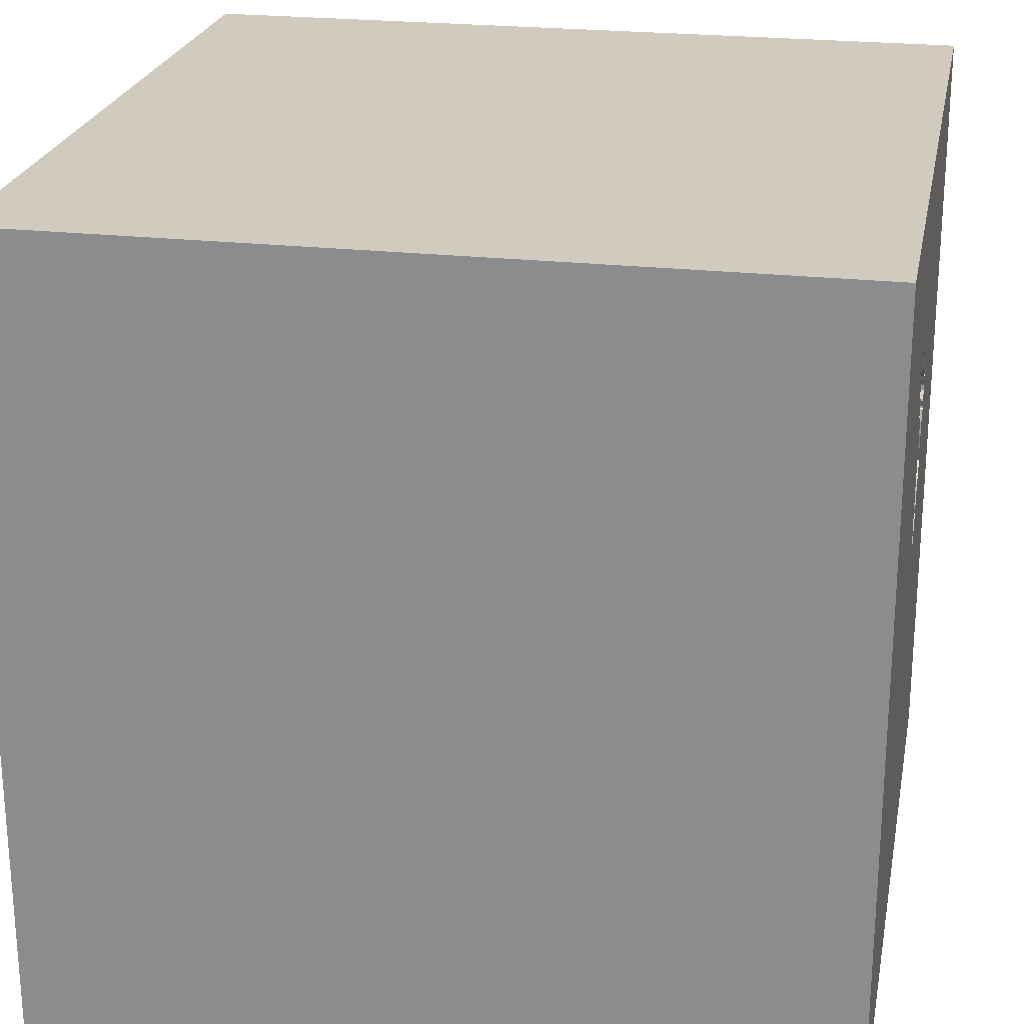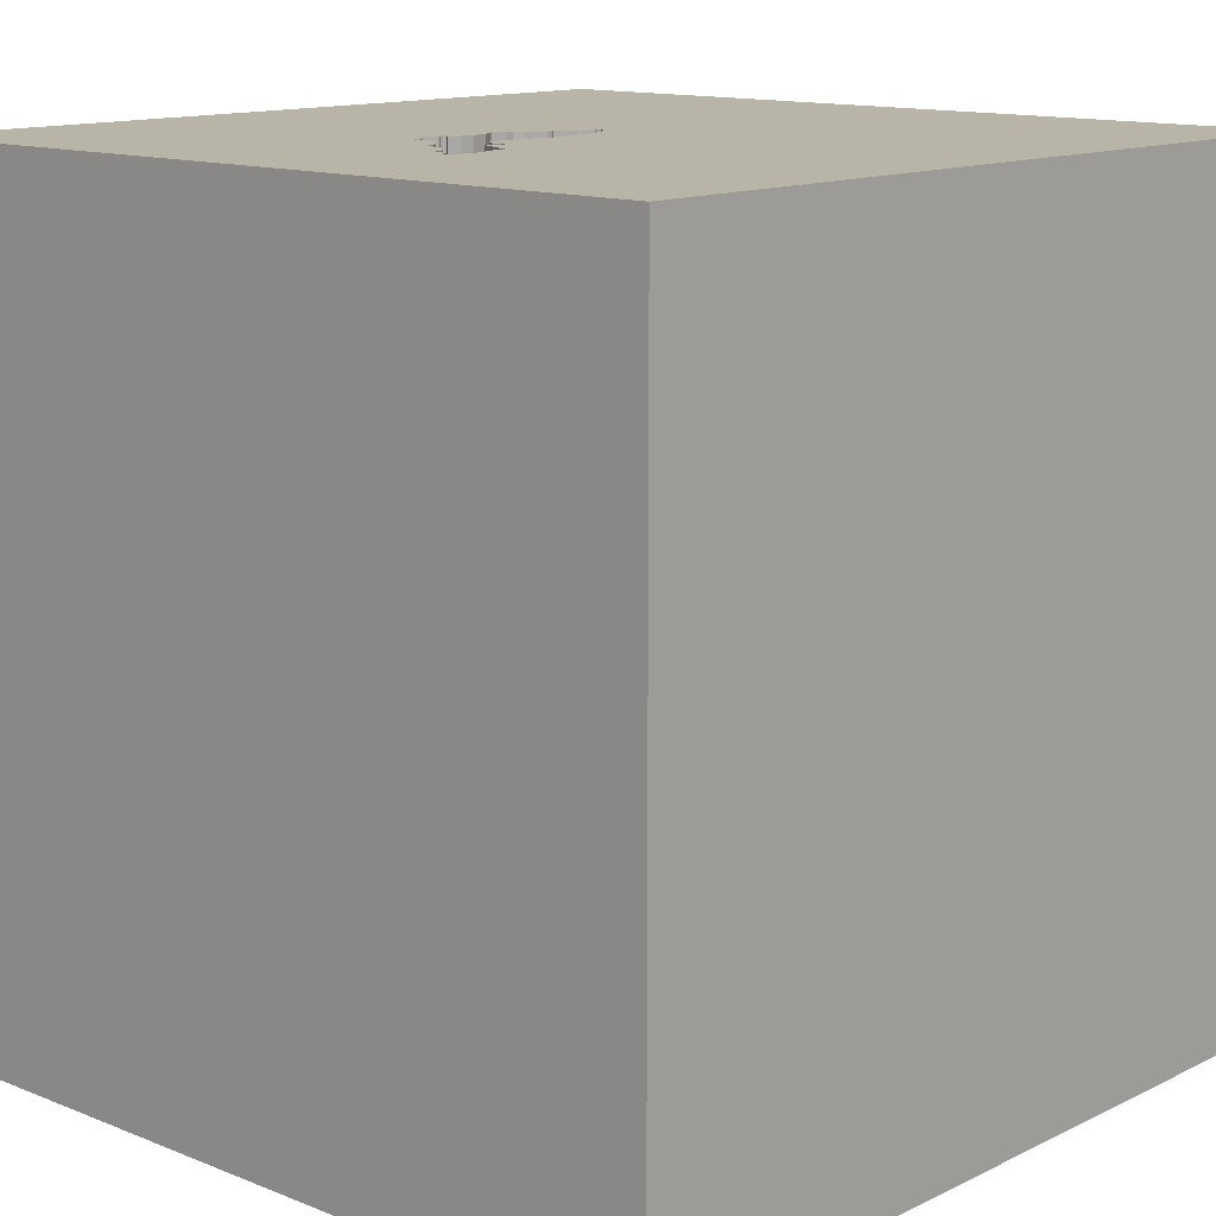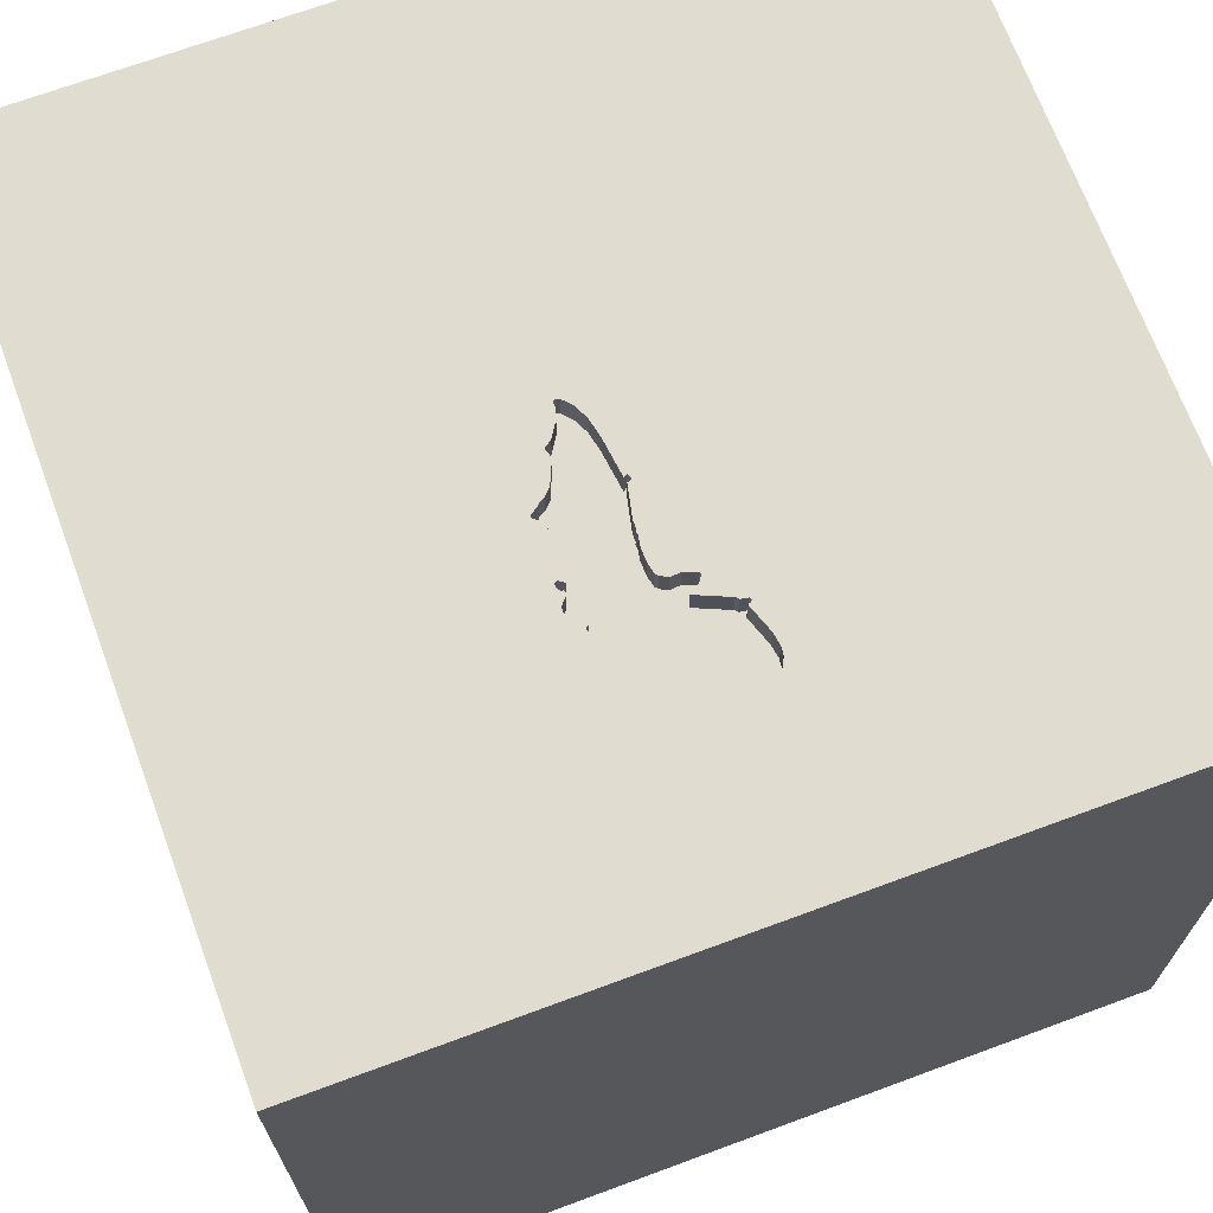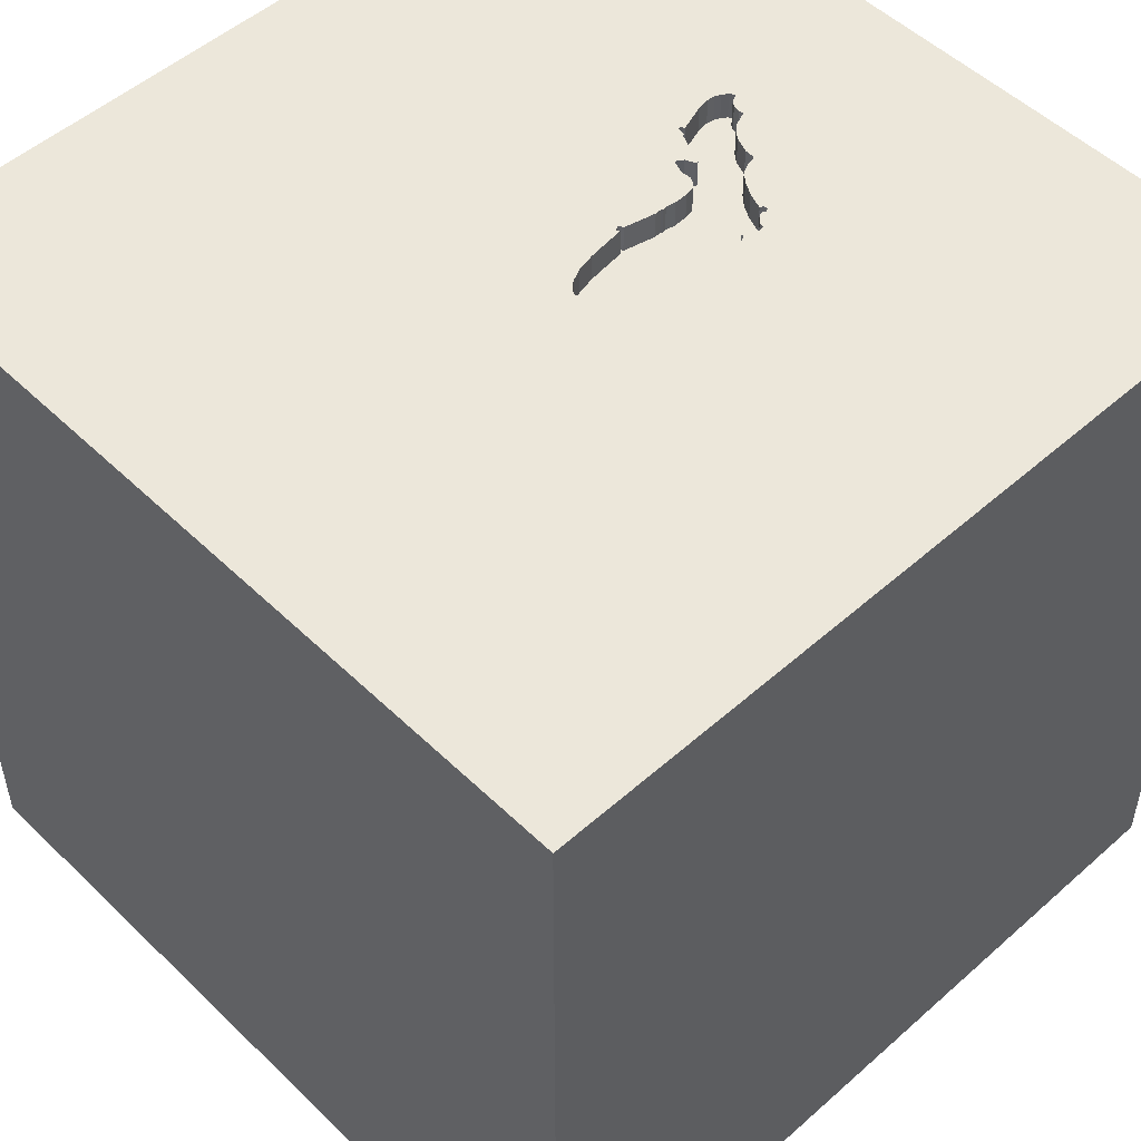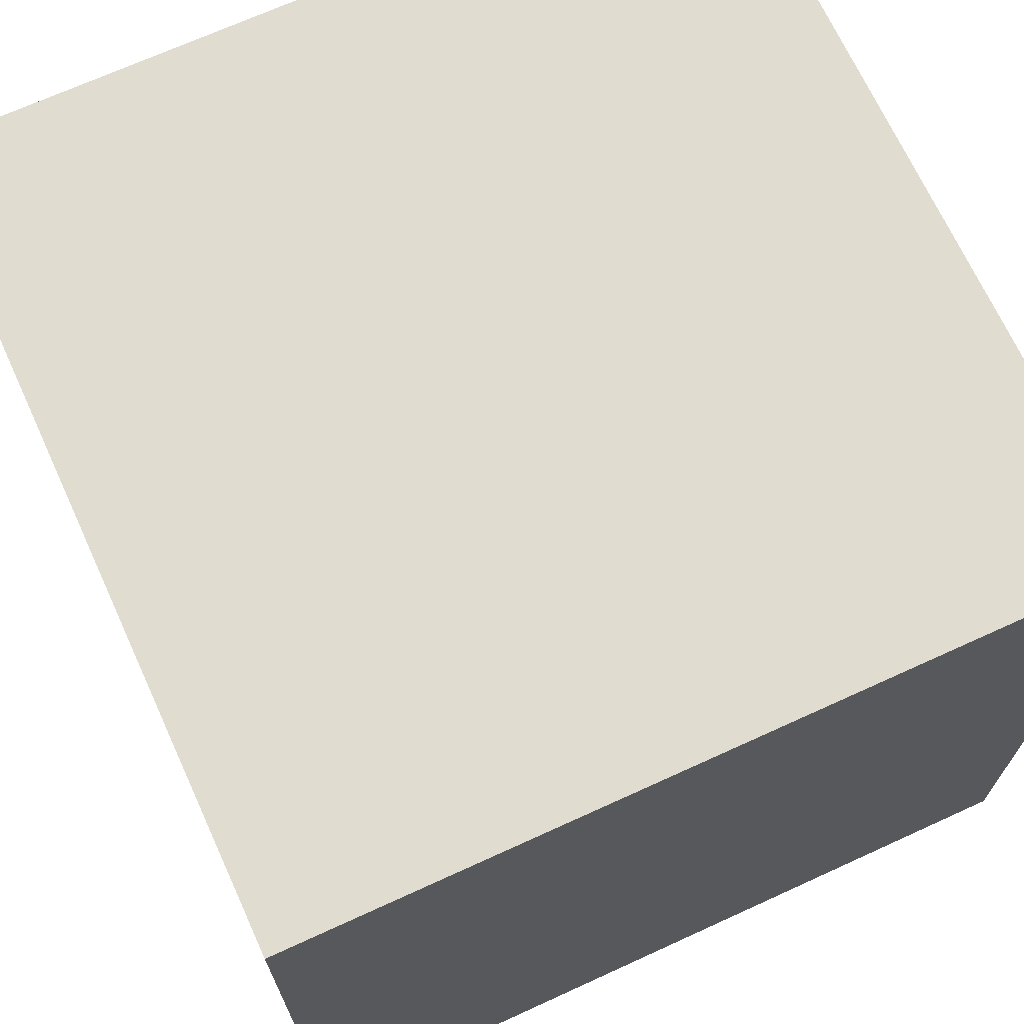
<metadata>
{"format":"obj","ext":"obj","renderer":"f3d","projection":"perspective","resolution":1024,"background":"white","views":[{"elev":23.5,"azim":100.8,"up":"+Z"},{"elev":13.0,"azim":42.3,"up":"+Y"},{"elev":69.5,"azim":-20.3,"up":"+Y"},{"elev":51.4,"azim":-133.8,"up":"+Y"},{"elev":69.5,"azim":-24.6,"up":"+Z"}]}
</metadata>
<code>
o bat_125
v 0.02767 1.5 0.5723
v 0.02767 1.4 0.5723
v -0.2644 1.5 0.578
v -0.2464 1.5 0.5766
v 0.01494 1.5 0.735
v -0.2425 1.5 0.1701
v -0.3099 1.5 0.5058
v -0.2949 1.5 0.218
v 0.09786 1.5 0.8272
v -0.282 1.5 0.4506
v -0.282 1.4 0.4506
v -0.1002 1.5 0.6439
v -0.1002 1.4 0.6439
v -1.016 0.1432 1.5
v -1.5 -1.5 -1.5
v -1.042 -1.5 -0.3776
v -0.3776 1.5 -0.9342
v 0.164 1.5 0.6535
v -0.04162 1.5 0.3193
v -0.285 1.5 0.459
v -0.04015 1.5 0.4824
v -0.04015 1.4 0.4824
v -0.2603 1.5 0.272
v -0.2602 1.5 0.3772
v 0.1966 1.4 0.7482
v -0.2942 1.5 0.4095
v -0.2942 1.4 0.4095
v 0.1262 1.5 0.8326
v -0.285 1.4 0.459
v -0.2737 1.5 0.4233
v -0.2737 1.4 0.4233
v 0.3776 -0.8398 1.5
v 0.03703 0.1668 -1.5
v 0.4427 0.07812 1.5
v 0.2083 1.25 1.5
v 0.4167 -1.5 0.4687
v 0.4687 -1.5 -0.1823
v 0.3906 -1.5 1.198
v 0.2083 -1.5 -0.7812
v 1.5 -1.5 -1.5
v 0.1823 -1.5 -1.211
v -0.1042 -1.5 1.5
v 0.5859 0.8268 1.5
v 0.7878 1.5 -0.0651
v 0.1562 1.5 0.02604
v 0.1302 1.5 -1.5
v 0.1562 1.5 1.5
v -0.2559 1.5 0.5811
v -0.2559 1.4 0.5811
v 0.08353 1.5 0.8315
v 0.08353 1.4 0.8315
v 0.04377 1.5 0.7566
v 0.1601 1.5 0.8752
v 0.1601 1.4 0.8752
v -0.304 1.5 0.4234
v -0.295 1.5 0.4426
v 0.2004 1.5 0.8213
v -0.1823 -1.146 1.5
v 0 0.4687 1.5
v 0 -0.4688 1.5
v 0 -1.5 0.05208
v -0.1823 -1.5 1.198
v -0.2865 -1.5 -0.5729
v -0.1021 1.5 -0.08979
v -0.3581 1.5 0.7878
v -0.1348 1.5 -0.03471
v -0.1348 1.4 -0.03471
v -0.2656 1.5 0.1856
v -0.2679 1.5 0.5656
v -0.2679 1.4 0.5656
v -0.2603 1.4 0.272
v -0.04272 1.5 0.362
v -0.08251 1.5 0.6917
v -0.04162 1.4 0.3193
v 0.1697 1.5 0.6508
v 0.1741 1.5 0.6476
v -0.2875 1.5 0.5187
v 0.08246 1.5 0.596
v 1.25 -0.2083 1.5
v 1.042 -1.5 0.4167
v 1.094 -1.5 -0.02604
v 1.5 -1.5 1.5
v 0.07076 1.5 0.5369
v 0.06402 1.5 0.7798
v -0.3054 1.5 0.5153
v -0.3054 1.4 0.5153
v -0.2019 1.5 0.1067
v -0.002598 1.5 0.2028
v -0.002598 1.4 0.2028
v -0.3084 1.5 0.484
v -0.08766 1.5 0.6707
v 0.1966 1.5 0.7482
v -0.1355 1.5 0.6136
v -0.1021 1.4 -0.08979
v -0.1831 1.5 0.5867
v -0.1831 1.4 0.5867
v -0.07357 1.5 -0.05872
v -0.07357 1.4 -0.05872
v -0.04774 1.5 0.4462
v -0.04774 1.4 0.4462
v 0.1739 1.5 0.6348
v 0.1739 1.4 0.6348
v -0.1162 1.5 -0.09489
v -0.1092 1.5 -0.09234
v -0.3029 1.5 0.4159
v -0.3029 1.4 0.4159
v 0.0304 1.5 0.5032
v 0.0304 1.4 0.5032
v -0.4687 -1.5 0.1562
v -0.3906 -1.5 0.625
v -0.4948 0.5208 1.5
v -1.5 -1.5 1.5
v -1.5 0.6771 0.2995
v -1.5 0.1823 0
v -1.5 0.2083 -0.4557
v -1.5 -0.1302 -1.5
v -1.5 0.1562 1.5
v -1.5 0.1562 0.651
v -1.5 0.2214 -1.172
v -1.5 -0.2083 1.146
v -1.5 1.25 0.1562
v -1.5 1.5 1.5
v -1.5 1.042 -0.4167
v -1.5 -0.5208 0.4427
v -1.5 -0.5469 -0.2083
v -1.5 -1.5 -0.1302
v -1.5 1.5 -1.5
v -1.5 1.5 0.1302
v -1.5 -1.198 -0.02604
v -1.5 -0.4167 -1.042
v -0.1162 1.4 -0.09489
v -0.1878 1.5 0.07197
v -0.2423 1.5 0.5653
v -0.2423 1.4 0.5653
v -0.06234 1.5 -0.03474
v -0.1244 1.5 -0.08285
v -0.04272 1.4 0.362
v 0.01494 1.4 0.735
v -0.3084 1.4 0.484
v -0.2949 1.4 0.218
v 0.1392 1.5 0.6207
v 0.1392 1.4 0.6207
v -0.05111 1.5 -0.01075
v -0.05111 1.4 -0.01075
v -0.03092 1.5 0.4921
v 0.1484 1.5 0.6304
v 0.1429 1.5 0.8435
v 0.1429 1.4 0.8435
v -0.007743 1.5 0.1818
v -0.007743 1.4 0.1818
v -0.04031 1.5 0.3421
v -0.08766 1.4 0.6707
v -0.1674 1.5 0.01563
v -0.1674 1.4 0.01563
v 0.164 1.4 0.6535
v 0.07817 1.5 0.5253
v 0.07817 1.4 0.5253
v -0.2551 1.5 0.328
v -0.2551 1.4 0.328
v 0.1438 1.5 0.6255
v -0.2875 1.4 0.5187
v -0.001455 1.5 0.1953
v -0.1355 1.4 0.6136
v 1.5 1.5 -1.5
v 1.5 -0.1302 1.5
v 1.5 -0.4492 0.695
v 1.5 0.2523 -0.8521
v 1.5 1.5 1.5
v 1.5 -1.5 -0.1302
v 1.5 1.5 0.1302
v -0.1225 1.5 -0.07325
v -0.1225 1.4 -0.07325
v -0.2425 1.4 0.1701
v -1.217 -0.3646 1.5
v -1.146 -1.5 0.2083
v -1.185 1.5 0.2279
v 0.1484 1.4 0.6304
v -0.2172 1.5 0.1442
v -0.2172 1.4 0.1442
v 0.06402 1.4 0.7798
v -0.001455 1.4 0.1953
v 0.1775 1.5 0.8624
v 0.1775 1.4 0.8624
v -0.2653 1.5 0.541
v 0.2039 1.5 0.7939
v 0.2039 1.4 0.7939
v -0.2809 1.5 0.2278
v -0.01693 1.5 0.2072
v -0.01693 1.4 0.2072
v -0.2734 -0.07812 1.5
v -0.3125 1.055 1.5
v -0.4167 1.5 0.2083
v -0.1954 1.5 0.03576
v -0.2653 1.4 0.541
v 0.1913 1.5 0.8419
v -0.295 1.4 0.4426
v -0.04933 1.5 0.3978
v -0.04933 1.4 0.3978
v -0.005687 1.5 0.506
v -0.005687 1.4 0.506
v 0.07548 1.5 0.5195
v -0.1752 1.5 0.5912
v -0.2975 1.5 0.2075
v -0.2975 1.4 0.2075
v 0.8333 -0.2083 1.5
v -0.2656 1.4 0.1856
v -0.2865 1.5 0.441
v -0.2865 1.4 0.441
v -0.304 1.4 0.4234
v -0.03948 1.5 0.7137
v -0.03948 1.4 0.7137
v -0.02028 1.5 0.19
v -0.02028 1.4 0.19
v 0.1784 1.5 0.6444
v 0.1784 1.4 0.6444
v 0.166 1.5 0.6479
v 0.166 1.4 0.6479
v -0.2464 1.4 0.5766
v 0.1913 1.4 0.8419
v -0.0367 1.5 0.05502
v 0.1697 1.4 0.6508
v -0.2636 1.5 0.18
v -0.2636 1.4 0.18
v -0.03092 1.4 0.4921
v -0.2602 1.4 0.3772
v 0.2004 1.4 0.8213
v -0.1954 1.4 0.03576
v -0.1258 1.5 -0.0904
v -0.1258 1.4 -0.0904
v -0.1873 1.5 0.05303
v -0.1873 1.4 0.05303
v -0.2809 1.4 0.2278
v -0.2592 1.5 0.5592
v -0.2592 1.4 0.5592
v 0.1262 1.4 0.8326
v -0.2127 1.5 0.576
v -0.3099 1.4 0.5058
v -0.2644 1.4 0.578
v -0.04031 1.4 0.3421
v 0.04376 1.4 0.7566
v -0.07737 1.5 0.7127
v -0.07737 1.4 0.7127
v -0.1878 1.4 0.07197
v 0.09786 1.4 0.8272
v 0.03073 1.5 0.5638
v 0.03073 1.4 0.5638
v 0.06335 1.5 0.5486
v 0.06335 1.4 0.5486
v 0.07548 1.4 0.5195
v -0.04428 1.5 0.3486
v -0.04428 1.4 0.3486
v -0.03669 1.4 0.05502
f 174 117 112
f 117 120 112
f 42 58 112
f 126 175 112
f 112 62 42
f 112 129 126
f 120 124 112
f 175 110 112
f 174 14 117
f 62 38 42
f 117 122 120
f 110 62 112
f 42 32 58
f 124 129 112
f 126 16 175
f 175 109 110
f 112 190 174
f 190 14 174
f 120 118 124
f 124 125 129
f 129 15 126
f 58 60 112
f 14 122 117
f 122 118 120
f 82 32 42
f 32 60 58
f 15 16 126
f 16 109 175
f 38 82 42
f 125 15 129
f 60 190 112
f 124 114 125
f 110 38 62
f 118 114 124
f 109 61 110
f 110 36 38
f 190 111 14
f 14 111 122
f 61 36 110
f 36 82 38
f 32 34 60
f 122 113 118
f 113 114 118
f 16 63 109
f 34 190 60
f 114 115 125
f 125 130 15
f 15 63 16
f 63 61 109
f 82 205 32
f 190 59 111
f 61 37 36
f 36 80 82
f 205 34 32
f 111 191 122
f 115 130 125
f 34 59 190
f 59 191 111
f 63 37 61
f 37 80 36
f 82 79 205
f 122 121 113
f 115 119 130
f 34 43 59
f 113 115 114
f 63 39 37
f 37 81 80
f 113 123 115
f 130 116 15
f 15 39 63
f 82 165 79
f 59 43 191
f 65 176 122
f 176 128 122
f 128 121 122
f 33 15 116
f 15 41 39
f 166 165 82
f 43 35 191
f 205 168 34
f 34 168 43
f 191 47 122
f 121 123 113
f 123 127 115
f 127 119 115
f 119 116 130
f 80 169 82
f 79 168 205
f 35 47 191
f 65 122 47
f 33 40 15
f 40 41 15
f 81 169 80
f 166 82 169
f 53 65 47
f 184 77 65
f 65 202 95
f 69 233 184
f 65 95 236
f 236 133 4
f 69 184 65
f 3 69 65
f 65 236 4
f 65 4 48
f 48 3 65
f 158 23 192
f 65 85 7
f 24 158 192
f 192 65 7
f 192 7 90
f 30 24 192
f 26 30 192
f 10 207 56
f 105 26 192
f 55 105 192
f 20 10 56
f 55 192 90
f 90 20 56
f 90 56 55
f 178 87 192
f 192 23 187
f 6 178 192
f 192 187 8
f 222 6 192
f 192 8 203
f 68 222 192
f 192 203 68
f 192 176 65
f 39 40 37
f 37 40 81
f 40 166 169
f 50 65 53
f 65 12 93
f 65 93 202
f 65 77 85
f 192 87 132
f 171 136 192
f 132 230 193
f 66 171 192
f 192 132 193
f 193 153 66
f 192 193 66
f 17 176 192
f 65 50 84
f 52 5 65
f 65 84 52
f 65 241 73
f 91 12 65
f 65 73 91
f 228 192 136
f 103 17 228
f 228 17 192
f 128 123 121
f 165 168 79
f 50 53 9
f 210 241 65
f 65 5 210
f 17 103 104
f 104 64 17
f 17 128 176
f 41 40 39
f 40 169 81
f 43 168 35
f 28 9 53
f 168 92 185
f 168 185 57
f 147 28 53
f 168 57 195
f 168 195 182
f 168 182 53
f 45 17 64
f 143 220 45
f 45 64 97
f 135 143 45
f 45 97 135
f 167 168 166
f 168 44 92
f 128 127 123
f 119 127 116
f 167 166 40
f 168 53 47
f 216 18 92
f 44 141 160
f 75 216 92
f 44 160 146
f 76 75 92
f 44 146 101
f 214 76 92
f 214 92 44
f 44 101 214
f 88 188 19
f 45 220 212
f 45 212 149
f 88 19 45
f 162 88 45
f 45 149 162
f 17 127 128
f 33 116 127
f 166 168 165
f 168 47 35
f 78 141 44
f 44 45 19
f 245 1 78
f 44 201 156
f 78 44 156
f 156 83 247
f 247 245 78
f 78 156 247
f 151 250 72
f 72 197 99
f 72 99 44
f 44 19 151
f 44 151 72
f 99 21 145
f 201 44 99
f 145 199 107
f 107 201 99
f 99 145 107
f 17 45 44
f 164 17 44
f 170 168 167
f 170 44 168
f 164 46 17
f 46 127 17
f 46 33 127
f 164 33 46
f 164 167 40
f 164 170 167
f 164 44 170
f 164 40 33
f 172 131 229
f 131 172 94
f 136 171 172
f 172 229 136
f 103 228 229
f 229 131 103
f 131 94 104
f 104 103 131
f 172 98 94
f 229 228 136
f 64 104 94
f 67 98 172
f 97 64 94
f 94 98 97
f 171 66 67
f 67 172 171
f 67 144 98
f 154 144 67
f 135 97 98
f 98 144 135
f 66 153 154
f 154 67 66
f 154 252 144
f 143 135 144
f 153 193 154
f 252 154 243
f 220 143 144
f 144 252 220
f 227 154 193
f 252 243 213
f 154 231 243
f 154 227 231
f 193 230 227
f 252 213 220
f 213 243 179
f 243 231 132
f 231 227 230
f 212 220 213
f 189 213 179
f 87 178 179
f 179 243 87
f 230 132 231
f 243 132 87
f 149 212 213
f 213 150 149
f 189 181 213
f 74 189 179
f 178 6 179
f 181 150 213
f 189 89 181
f 189 74 19
f 19 188 189
f 71 74 179
f 173 179 6
f 162 149 150
f 150 181 162
f 89 189 88
f 181 89 162
f 188 88 189
f 71 159 74
f 173 71 179
f 88 162 89
f 74 239 19
f 159 71 23
f 23 158 159
f 159 251 74
f 232 71 173
f 6 222 223
f 223 173 6
f 151 19 239
f 239 74 251
f 158 24 159
f 198 251 159
f 71 232 23
f 232 173 206
f 206 173 223
f 222 68 223
f 239 251 151
f 225 159 24
f 198 137 251
f 198 159 225
f 187 23 232
f 204 232 206
f 206 223 68
f 250 151 251
f 24 30 225
f 197 72 137
f 137 198 197
f 72 250 251
f 251 137 72
f 225 100 198
f 232 140 187
f 232 204 140
f 68 203 204
f 204 206 68
f 31 225 30
f 31 100 225
f 99 197 198
f 198 100 99
f 8 187 140
f 140 204 8
f 203 8 204
f 30 26 31
f 31 96 100
f 27 31 26
f 96 31 11
f 100 96 22
f 100 22 99
f 27 209 31
f 26 105 27
f 96 11 194
f 31 208 11
f 96 163 22
f 21 99 22
f 106 209 27
f 209 208 31
f 106 27 105
f 96 194 134
f 29 194 11
f 11 208 10
f 202 93 163
f 163 96 202
f 163 224 22
f 145 21 22
f 22 224 145
f 105 55 209
f 209 106 105
f 208 209 196
f 236 95 96
f 96 134 236
f 234 134 194
f 29 161 194
f 29 11 20
f 207 10 208
f 10 20 11
f 96 95 202
f 163 13 224
f 56 207 208
f 208 196 56
f 55 56 196
f 196 209 55
f 133 236 134
f 134 234 218
f 184 233 234
f 234 194 184
f 161 29 139
f 194 161 184
f 20 90 29
f 13 163 93
f 93 12 13
f 13 200 224
f 199 145 224
f 224 200 199
f 4 133 134
f 134 218 4
f 234 49 218
f 233 69 234
f 139 237 161
f 139 29 90
f 77 184 161
f 12 91 13
f 2 200 13
f 238 49 234
f 48 4 218
f 218 49 48
f 70 234 69
f 90 7 237
f 237 139 90
f 237 86 161
f 161 86 77
f 152 13 91
f 246 200 2
f 13 152 2
f 107 199 200
f 200 108 107
f 49 238 48
f 234 70 238
f 69 3 70
f 86 237 7
f 7 85 86
f 85 77 86
f 91 73 152
f 200 246 108
f 246 2 245
f 211 2 152
f 3 48 238
f 238 70 3
f 242 152 73
f 73 241 242
f 248 108 246
f 1 245 2
f 245 247 246
f 2 211 138
f 211 152 242
f 201 107 108
f 108 249 201
f 241 210 242
f 108 248 249
f 248 246 247
f 2 142 78
f 78 1 2
f 138 142 2
f 138 211 5
f 211 242 210
f 249 248 157
f 247 83 248
f 141 78 142
f 142 138 240
f 210 5 211
f 5 52 138
f 249 157 201
f 83 156 157
f 157 248 83
f 160 141 142
f 142 177 160
f 240 177 142
f 240 138 52
f 156 201 157
f 146 160 177
f 155 177 240
f 52 84 240
f 177 102 146
f 217 177 155
f 180 155 240
f 180 240 84
f 101 146 102
f 177 217 102
f 18 216 217
f 217 155 18
f 180 25 155
f 84 50 180
f 102 215 101
f 215 102 217
f 216 75 217
f 25 180 235
f 155 25 92
f 92 18 155
f 51 180 50
f 214 101 215
f 217 221 215
f 221 217 75
f 25 235 186
f 235 180 244
f 244 180 51
f 50 9 51
f 76 214 215
f 215 221 76
f 75 76 221
f 25 186 92
f 235 148 186
f 235 244 28
f 244 51 9
f 185 92 186
f 28 147 148
f 148 235 28
f 186 148 226
f 9 28 244
f 57 185 186
f 186 226 57
f 148 219 226
f 147 53 54
f 54 148 147
f 183 219 148
f 195 57 226
f 226 219 195
f 183 148 54
f 53 182 54
f 219 183 195
f 183 54 182
f 182 195 183

</code>
